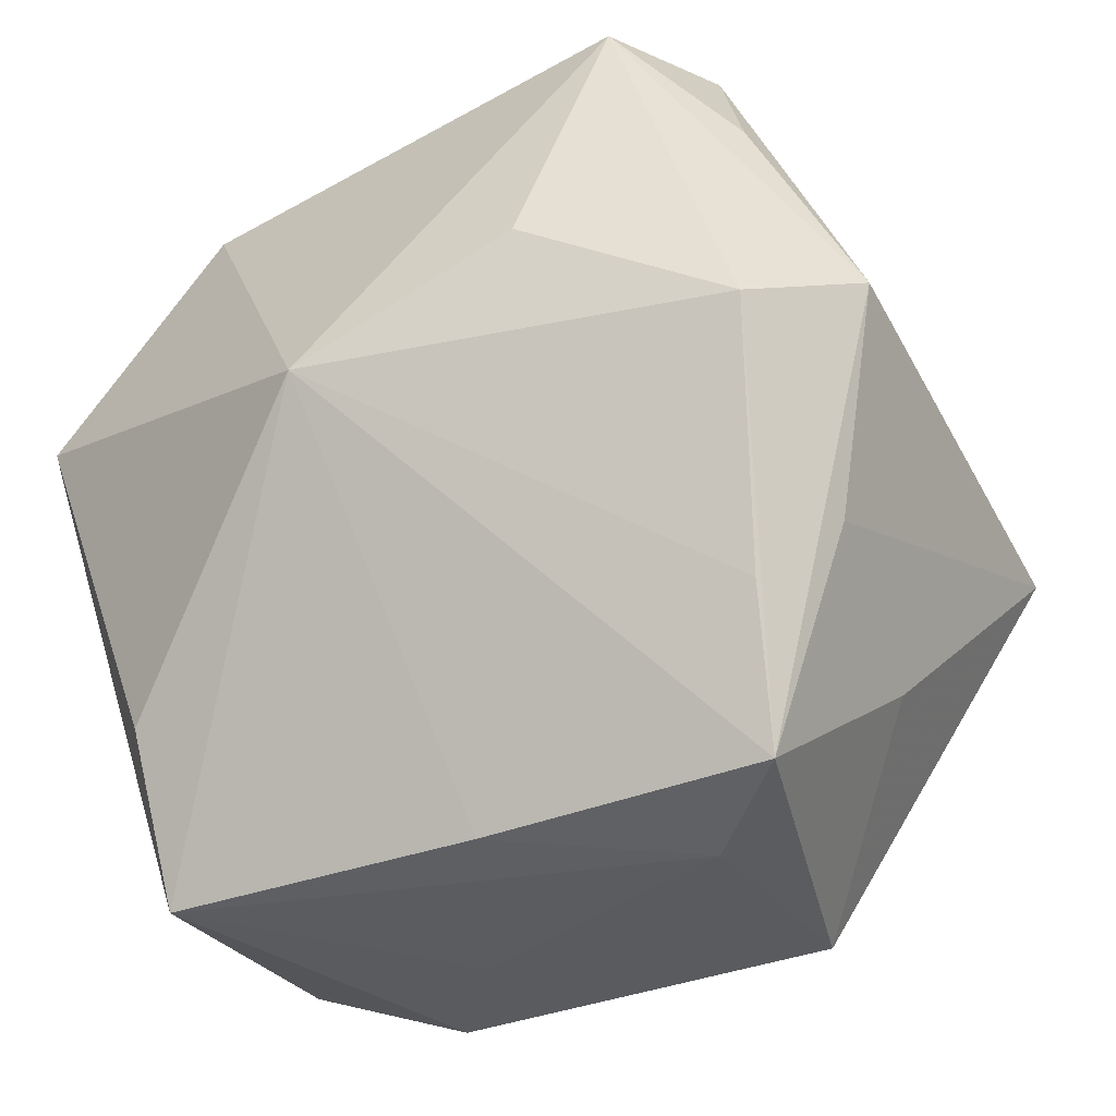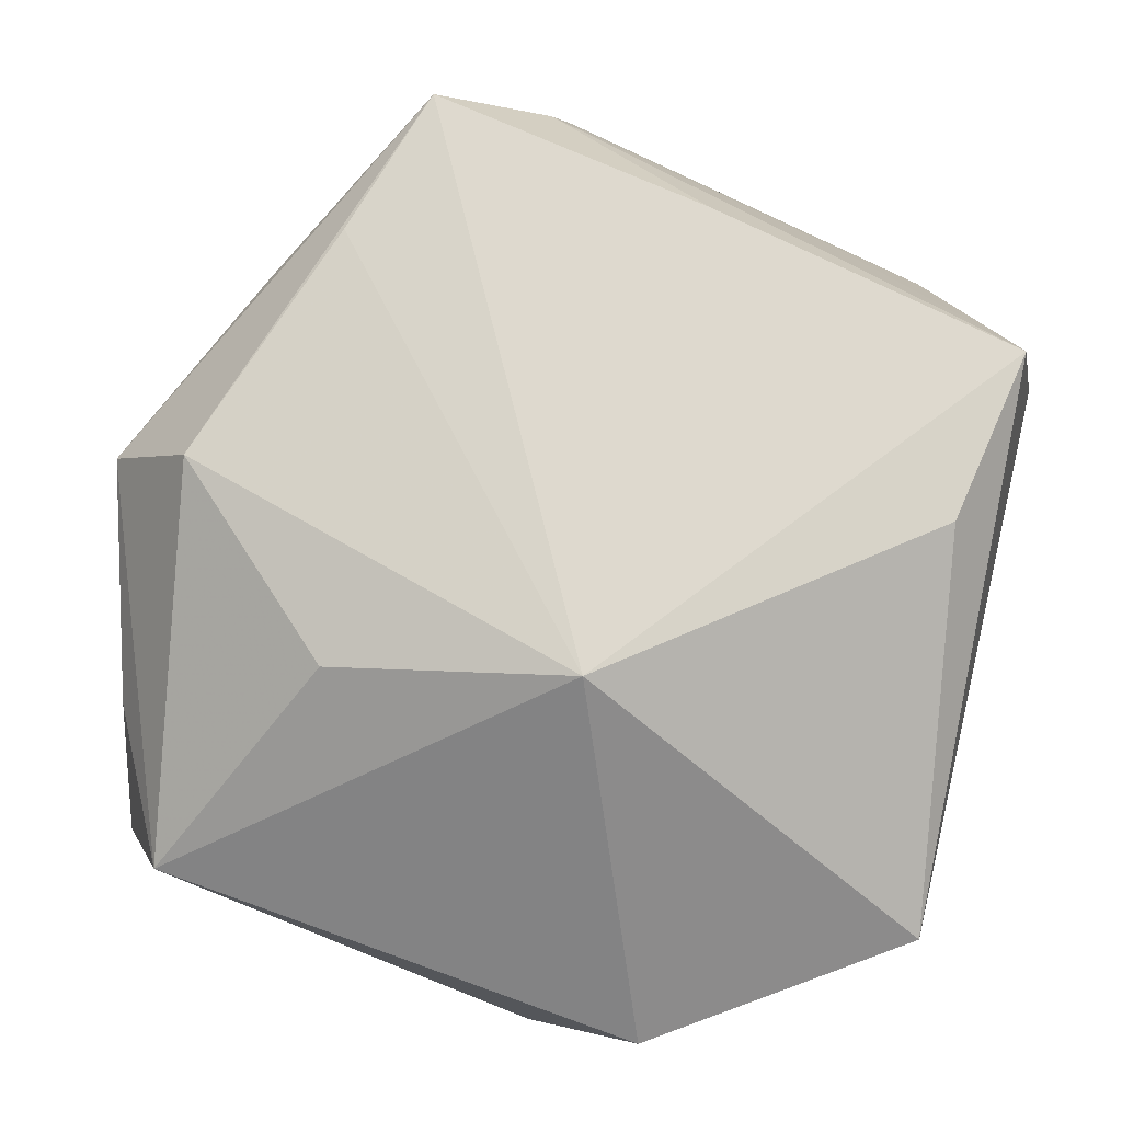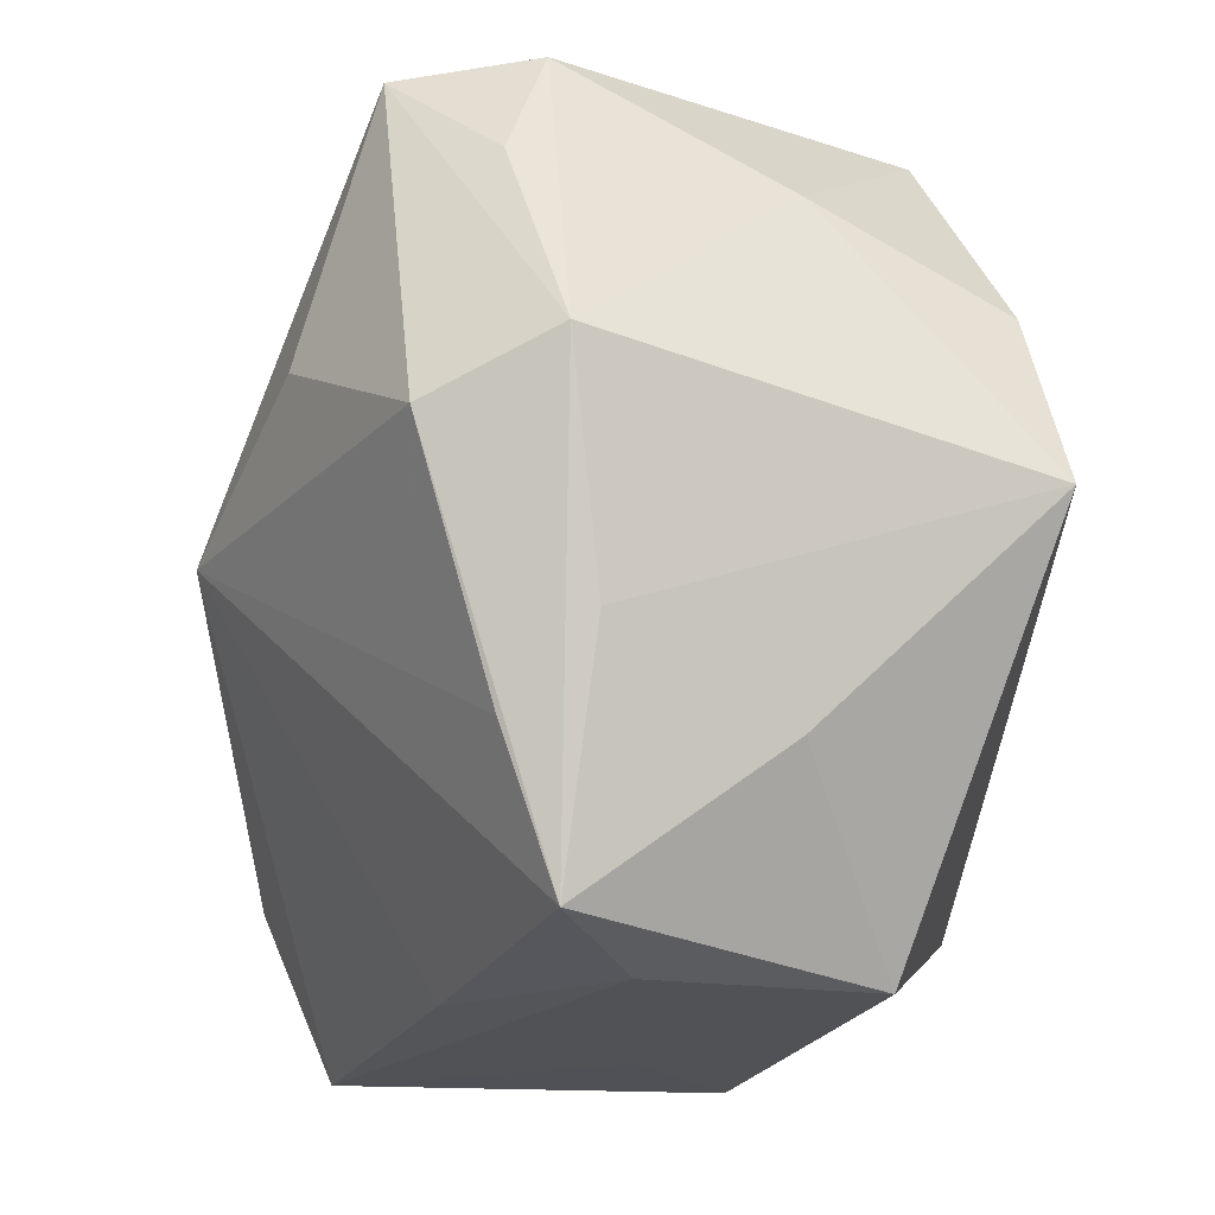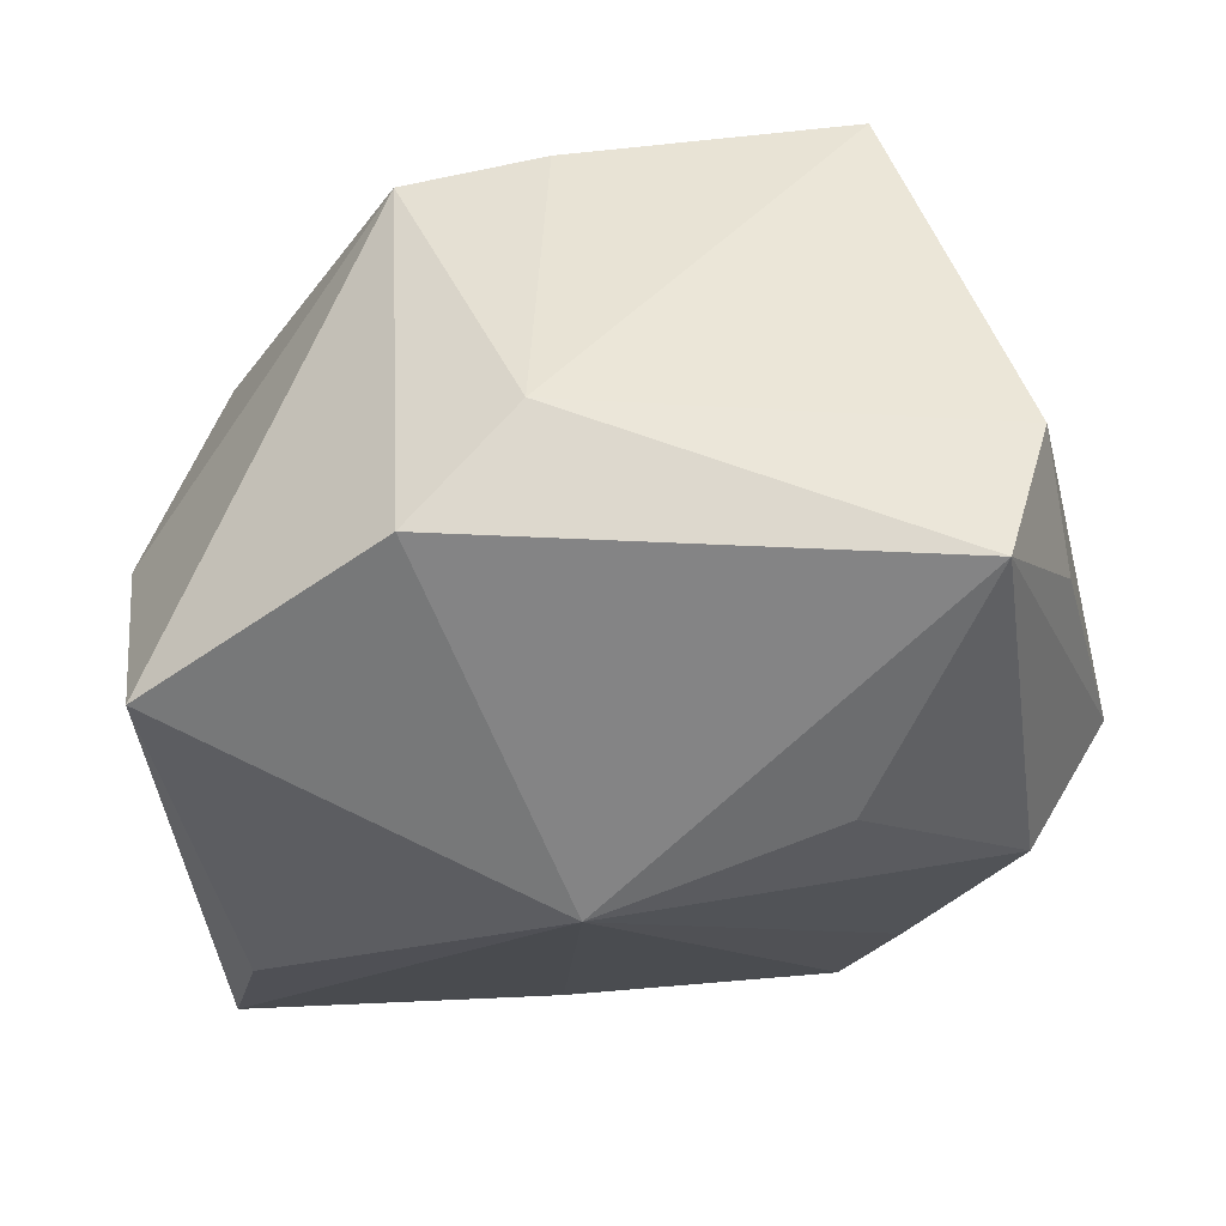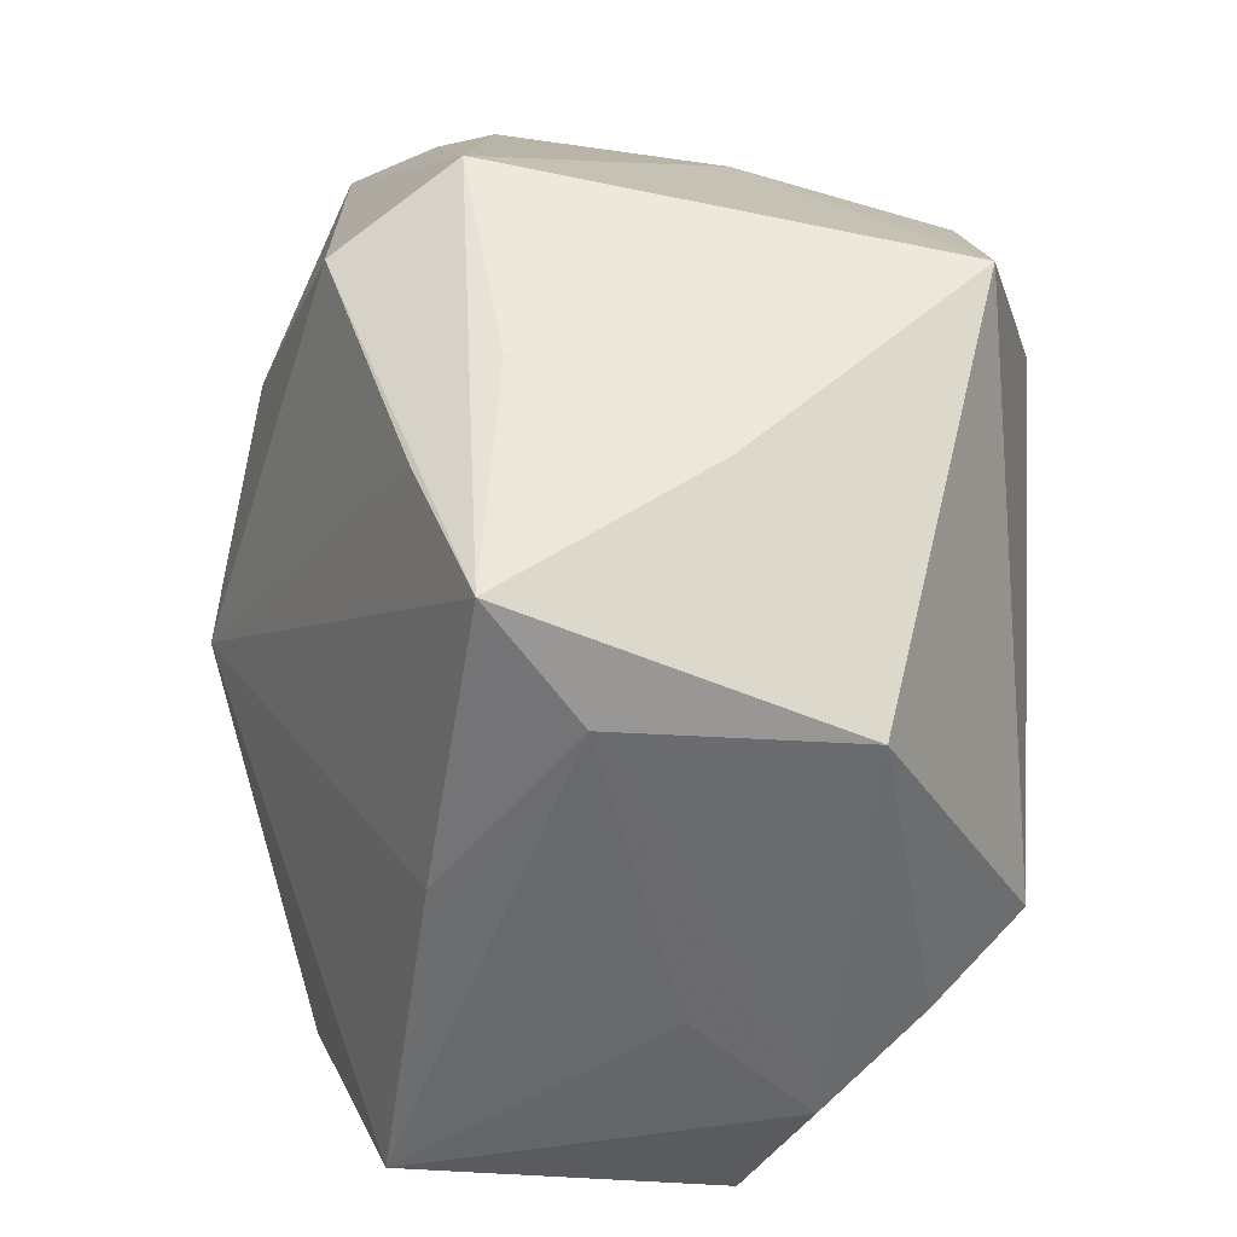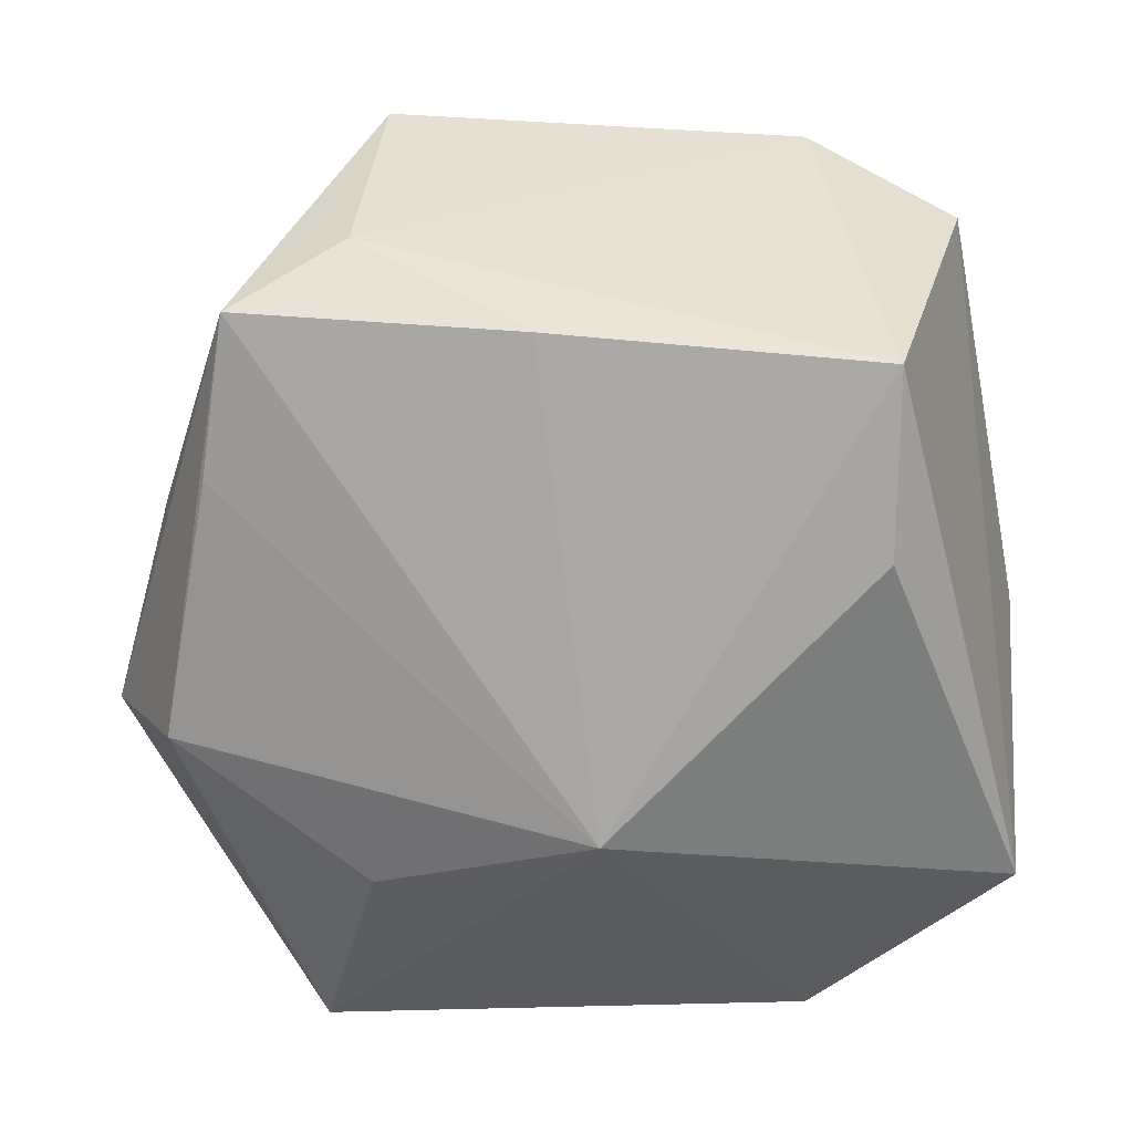
<metadata>
{"format":"obj","ext":"obj","renderer":"f3d","projection":"perspective","resolution":1024,"background":"white","views":[{"elev":-33.7,"azim":-143.3,"up":"+Y"},{"elev":-79.0,"azim":-24.3,"up":"+Z"},{"elev":-21.8,"azim":-101.1,"up":"+Y"},{"elev":-43.3,"azim":169.3,"up":"+Z"},{"elev":-53.5,"azim":-88.1,"up":"+Y"},{"elev":-50.5,"azim":0.8,"up":"+Z"}]}
</metadata>
<code>
v -0.02138 -0.04287 -0.002721
v 0.01417 0.04196 -0.01844
v -0.03971 -0.001283 0.03333
v -0.04084 -0.0165 -0.009322
v 0.02806 0.003834 0.03874
v 0.02362 0.03586 -0.0299
v 0.01102 -0.02929 0.03539
v 0.03265 -0.01633 0.02529
v -0.01785 0.04196 0.02627
v 0.041 -0.02286 0.0137
v -0.03704 0.02845 -0.01741
v 0.02346 -0.04231 0.01588
v 0.04524 0.0008148 -0.005133
v 0.02913 -0.02473 -0.03077
v -0.04764 0.006303 -0.01324
v -0.03541 -0.02468 0.009403
v 0.03841 -0.03696 0.008772
v -0.03127 0.04196 -0.01253
v 0.01712 -0.03581 0.02639
v 0.001934 0.001571 -0.04077
v 0.02965 -0.04185 -0.02323
v -0.04077 0.0006337 -0.02569
v 0.01162 -0.04255 0.004374
v 0.03807 0.002688 0.01961
v -0.01873 -0.04238 0.0214
v -0.02012 0.01406 0.03874
v -0.0273 0.03983 -0.02731
v -0.03159 0.01885 0.03177
v 0.04357 0.01382 -0.03281
v -0.0331 -0.04025 -0.01123
v -0.03565 -0.02489 -0.01714
v -0.02057 0.01237 -0.03446
v 0.02595 0.03498 0.01503
v 0.0119 0.03815 0.01909
v -0.00371 -0.04163 -0.01716
v -0.03415 0.02812 0.01085
f 15 27 22
f 2 27 18
f 21 35 20
f 6 27 2
f 2 33 6
f 6 33 29
f 20 27 6
f 6 29 20
f 25 7 3
f 25 19 7
f 12 19 25
f 32 27 20
f 20 22 32
f 32 22 27
f 11 27 15
f 15 18 11
f 11 18 27
f 2 18 9
f 29 33 13
f 5 7 8
f 8 10 5
f 20 29 14
f 14 21 20
f 29 21 14
f 15 22 30
f 20 35 30
f 23 21 12
f 36 9 18
f 15 3 36
f 36 18 15
f 5 9 26
f 26 7 5
f 3 7 26
f 5 33 34
f 34 9 5
f 34 33 2
f 2 9 34
f 5 10 24
f 10 13 24
f 24 33 5
f 24 13 33
f 17 13 10
f 12 21 17
f 17 21 29
f 29 13 17
f 17 19 12
f 10 8 17
f 7 19 17
f 17 8 7
f 4 3 15
f 15 30 4
f 16 25 3
f 16 30 25
f 3 4 16
f 16 4 30
f 1 30 35
f 25 30 1
f 35 21 1
f 21 23 1
f 12 25 1
f 1 23 12
f 31 22 20
f 20 30 31
f 31 30 22
f 28 36 3
f 9 36 28
f 3 26 28
f 28 26 9

</code>
